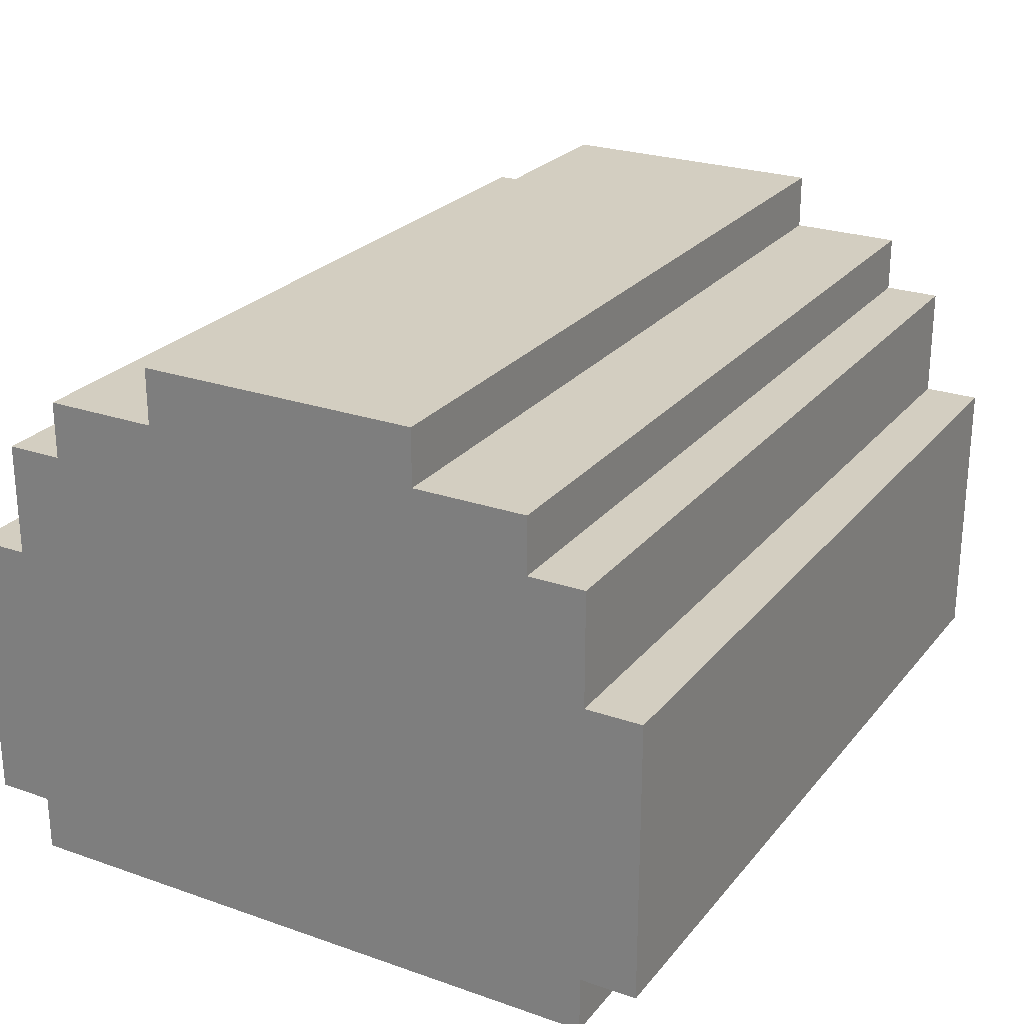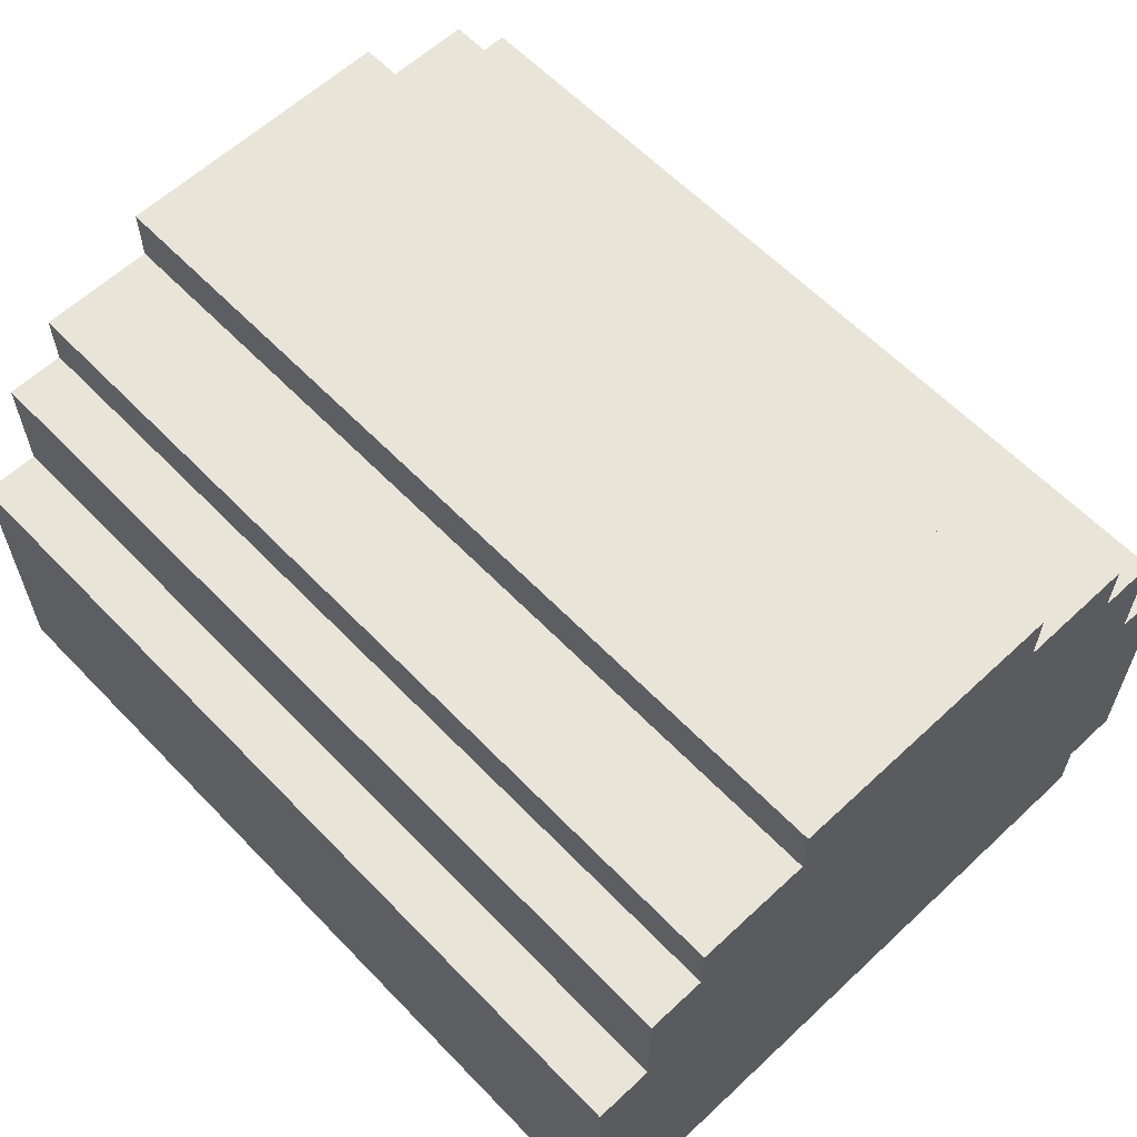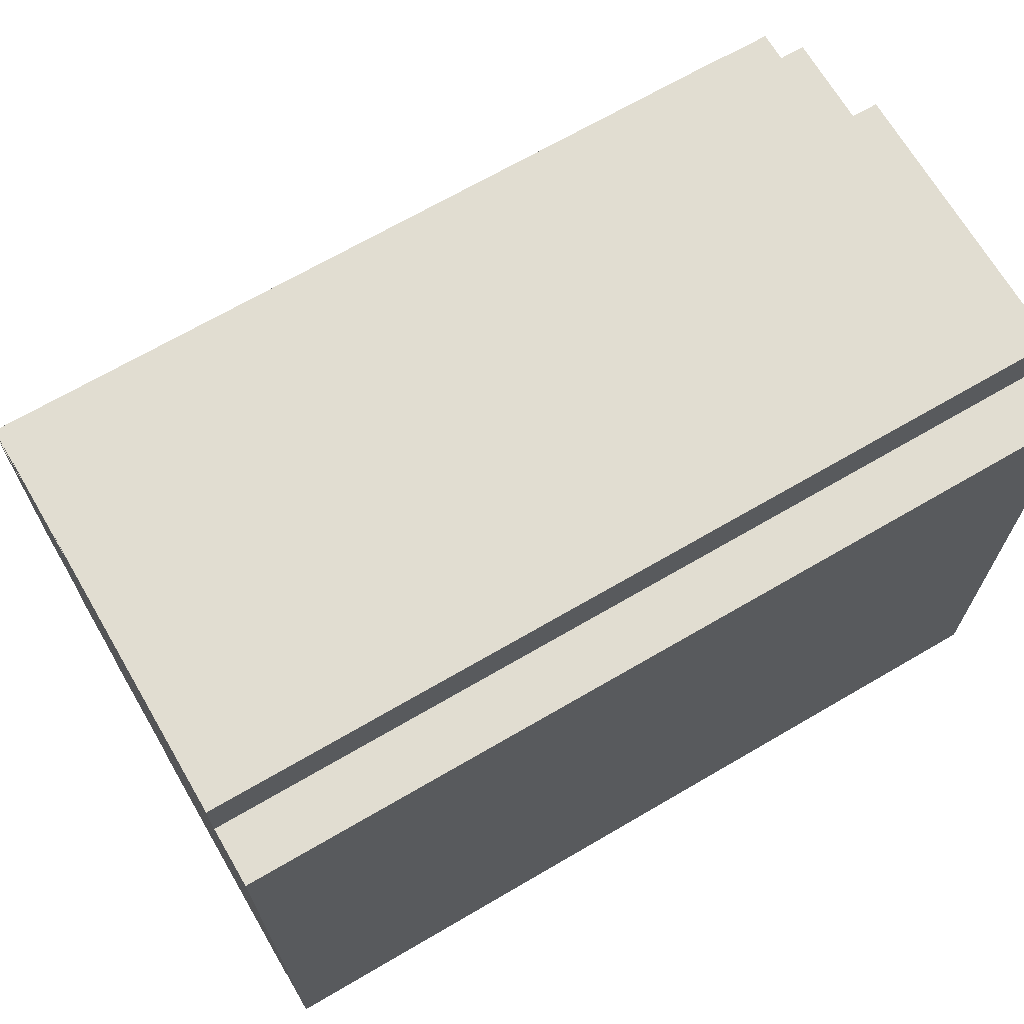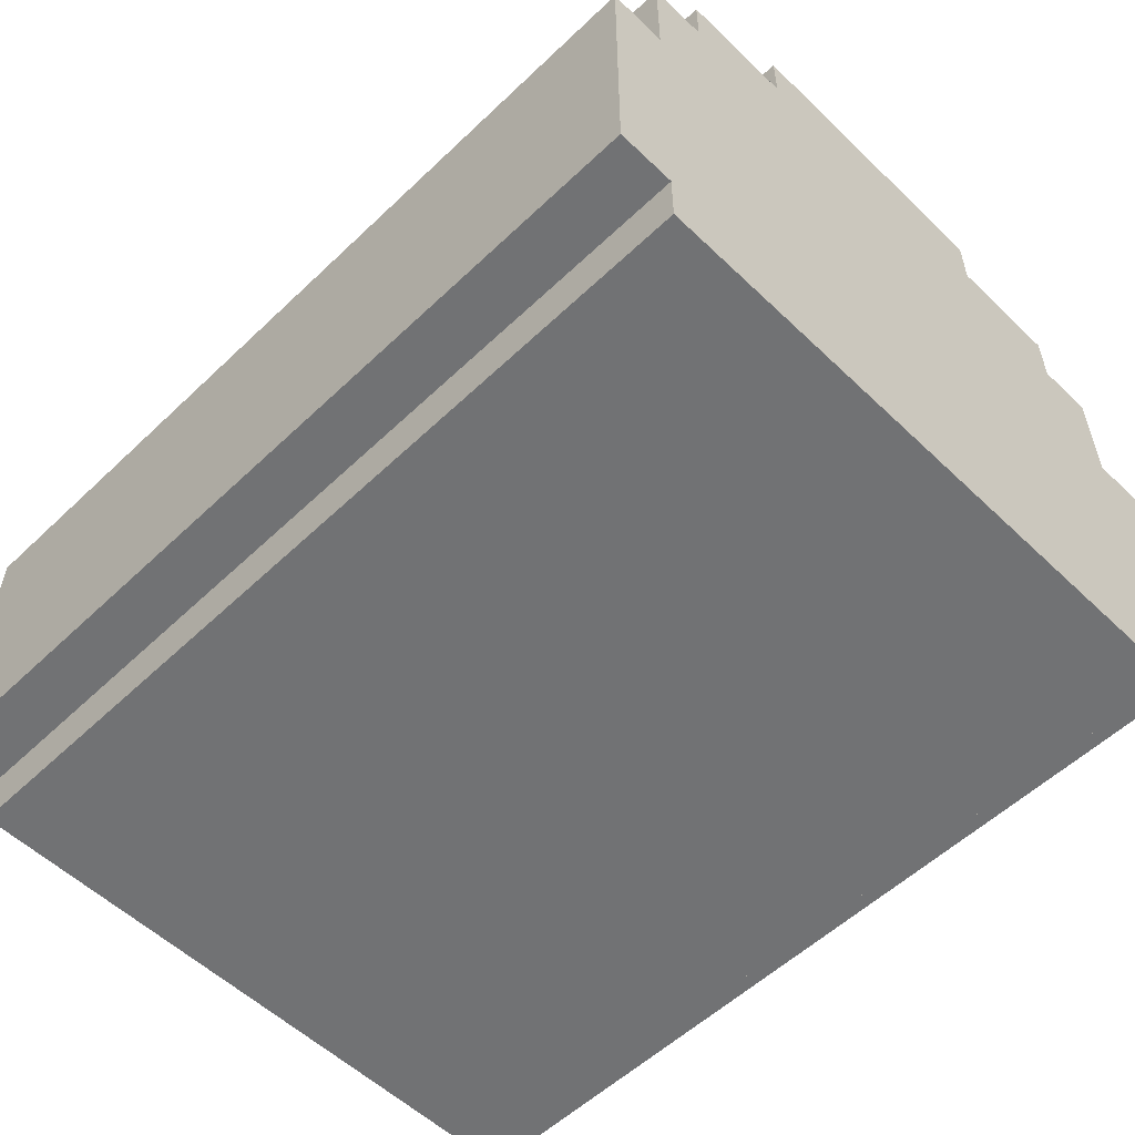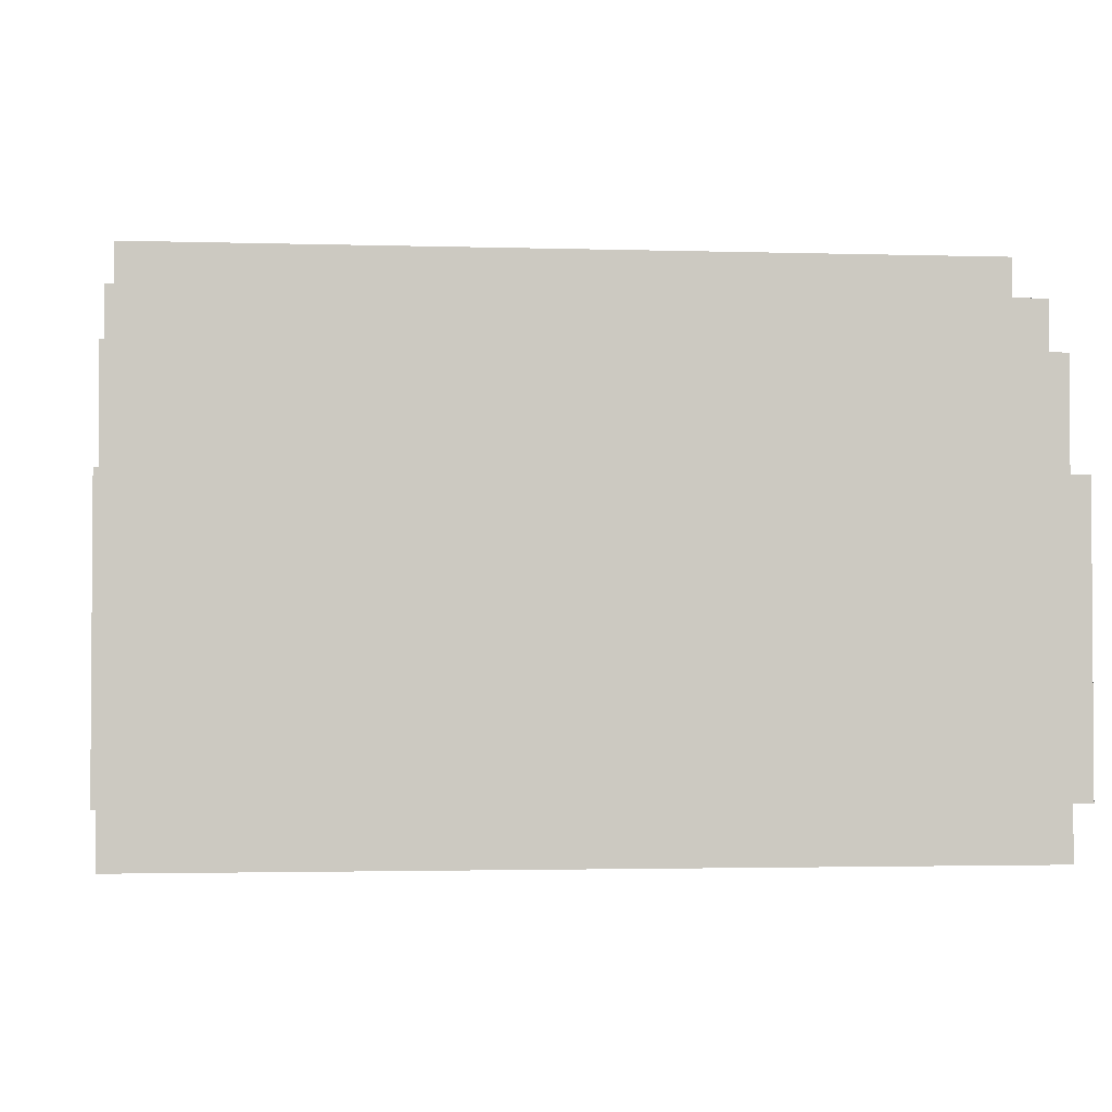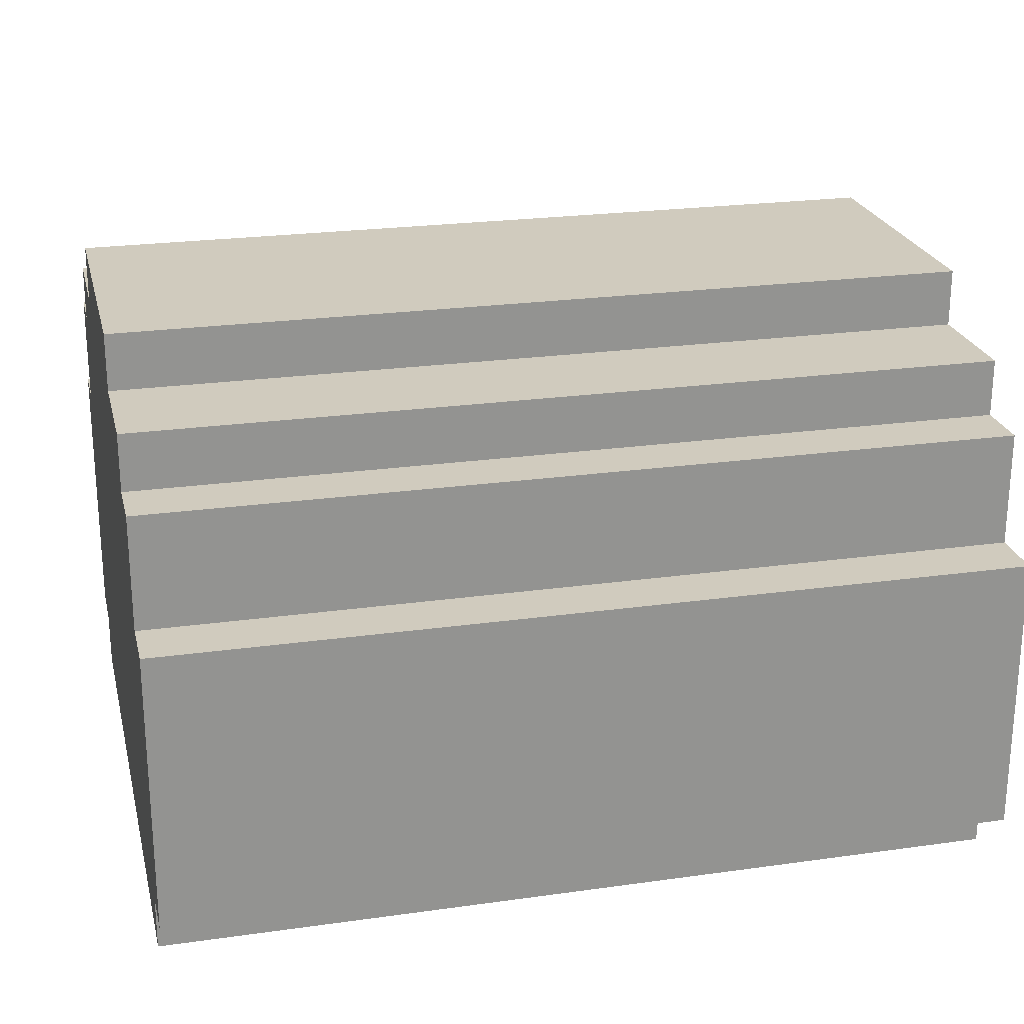
<metadata>
{"format":"obj","ext":"obj","renderer":"f3d","projection":"perspective","resolution":1024,"background":"white","views":[{"elev":24.9,"azim":-60.5,"up":"+Y"},{"elev":60.7,"azim":46.4,"up":"+Y"},{"elev":68.7,"azim":-30.3,"up":"+Z"},{"elev":-55.6,"azim":-135.1,"up":"+Y"},{"elev":-2.4,"azim":173.8,"up":"+Y"},{"elev":23.5,"azim":166.7,"up":"+Y"}]}
</metadata>
<code>
o
v 0 2 -0.2
v 0 2 -1.3
v 0 2.1 -0.1
v 0 2.1 -0.2
v 0 2.1 -1.3
v 0 2.1 -1.4
v 0 2.4 -0.1
v 0 2.4 -0.2
v 0 2.4 -1.3
v 0 2.4 -1.4
v 0 2.5 -0.1
v 0 2.5 -0.2
v 0 2.5 -1.3
v 0 2.5 -1.4
v 0 2.6 -0.1
v 0 2.6 -0.2
v 0 2.6 -0.3
v 0 2.6 -1.2
v 0 2.6 -1.3
v 0 2.6 -1.4
v 0 2.7 -0.2
v 0 2.7 -0.3
v 0 2.7 -1.2
v 0 2.7 -1.3
v 0 2.8 -0.2
v 0 2.8 -0.3
v 0 2.8 -0.4
v 0 2.8 -1.1
v 0 2.8 -1.2
v 0 2.8 -1.3
v 0 2.9 -0.3
v 0 2.9 -0.4
v 0 2.9 -0.5
v 0 2.9 -0.6
v 0 2.9 -0.9
v 0 2.9 -1
v 0 2.9 -1.1
v 0 2.9 -1.2
v 0 3 -0.5
v 0 3 -0.6
v 0 3 -0.9
v 0 3 -1
v 1.5 2 -0.2
v 1.5 2 -1.3
v 1.5 2.1 -0.1
v 1.5 2.1 -0.2
v 1.5 2.1 -1.3
v 1.5 2.1 -1.4
v 1.5 2.4 -0.1
v 1.5 2.4 -0.2
v 1.5 2.4 -1.3
v 1.5 2.4 -1.4
v 1.5 2.5 -0.1
v 1.5 2.5 -0.2
v 1.5 2.5 -1.3
v 1.5 2.5 -1.4
v 1.5 2.6 -0.1
v 1.5 2.6 -0.2
v 1.5 2.6 -0.3
v 1.5 2.6 -1.2
v 1.5 2.6 -1.3
v 1.5 2.6 -1.4
v 1.5 2.7 -0.2
v 1.5 2.7 -0.3
v 1.5 2.7 -1.2
v 1.5 2.7 -1.3
v 1.5 2.8 -0.2
v 1.5 2.8 -0.3
v 1.5 2.8 -0.4
v 1.5 2.8 -1.1
v 1.5 2.8 -1.2
v 1.5 2.8 -1.3
v 1.5 2.9 -0.3
v 1.5 2.9 -0.4
v 1.5 2.9 -0.5
v 1.5 2.9 -0.6
v 1.5 2.9 -0.9
v 1.5 2.9 -1
v 1.5 2.9 -1.1
v 1.5 2.9 -1.2
v 1.5 3 -0.5
v 1.5 3 -0.6
v 1.5 3 -0.9
v 1.5 3 -1
v 0 2.1 -0.1
v 0 2.4 -0.1
v 0 2.5 -0.1
v 0 2.6 -0.1
v 1.5 2.1 -0.1
v 1.5 2.4 -0.1
v 1.5 2.5 -0.1
v 1.5 2.6 -0.1
v 0 2 -0.2
v 0 2.1 -0.2
v 0 2.6 -0.2
v 0 2.7 -0.2
v 0 2.8 -0.2
v 1.5 2 -0.2
v 1.5 2.1 -0.2
v 1.5 2.6 -0.2
v 1.5 2.7 -0.2
v 1.5 2.8 -0.2
v 0 2.8 -0.3
v 0 2.9 -0.3
v 1.5 2.8 -0.3
v 1.5 2.9 -0.3
v 0 2.9 -0.5
v 0 3 -0.5
v 1.5 2.9 -0.5
v 1.5 3 -0.5
v 0 2.9 -1
v 0 3 -1
v 1.5 2.9 -1
v 1.5 3 -1
v 0 2.8 -1.2
v 0 2.9 -1.2
v 1.5 2.8 -1.2
v 1.5 2.9 -1.2
v 0 2 -1.3
v 0 2.1 -1.3
v 0 2.6 -1.3
v 0 2.7 -1.3
v 0 2.8 -1.3
v 1.5 2 -1.3
v 1.5 2.1 -1.3
v 1.5 2.6 -1.3
v 1.5 2.7 -1.3
v 1.5 2.8 -1.3
v 0 2.1 -1.4
v 0 2.4 -1.4
v 0 2.5 -1.4
v 0 2.6 -1.4
v 1.5 2.1 -1.4
v 1.5 2.4 -1.4
v 1.5 2.5 -1.4
v 1.5 2.6 -1.4
v 0 2 -0.2
v 1.5 2 -0.2
v 0 2 -1.3
v 1.5 2 -1.3
v 0 2.1 -0.1
v 1.5 2.1 -0.1
v 0 2.1 -0.2
v 1.5 2.1 -0.2
v 0 2.1 -1.3
v 1.5 2.1 -1.3
v 0 2.1 -1.4
v 1.5 2.1 -1.4
v 0 2.6 -0.1
v 1.5 2.6 -0.1
v 0 2.6 -0.2
v 1.5 2.6 -0.2
v 0 2.6 -1.3
v 1.5 2.6 -1.3
v 0 2.6 -1.4
v 1.5 2.6 -1.4
v 0 2.8 -0.2
v 1.5 2.8 -0.2
v 0 2.8 -0.3
v 1.5 2.8 -0.3
v 0 2.8 -1.2
v 1.5 2.8 -1.2
v 0 2.8 -1.3
v 1.5 2.8 -1.3
v 0 2.9 -0.3
v 1.5 2.9 -0.3
v 0 2.9 -0.4
v 1.5 2.9 -0.4
v 0 2.9 -0.5
v 1.5 2.9 -0.5
v 0 2.9 -1
v 1.5 2.9 -1
v 0 2.9 -1.1
v 1.5 2.9 -1.1
v 0 2.9 -1.2
v 1.5 2.9 -1.2
v 0 3 -0.5
v 1.5 3 -0.5
v 0 3 -0.6
v 1.5 3 -0.6
v 0 3 -0.9
v 1.5 3 -0.9
v 0 3 -1
v 1.5 3 -1
f 4 2 1
f 5 2 4
f 7 4 3
f 7 6 5
f 7 5 4
f 8 6 7
f 9 6 8
f 10 6 9
f 11 8 7
f 12 9 8
f 12 8 11
f 13 10 9
f 13 9 12
f 14 10 13
f 15 12 11
f 15 13 12
f 15 14 13
f 16 14 15
f 17 14 16
f 18 14 17
f 19 14 18
f 20 14 19
f 21 17 16
f 22 18 17
f 22 17 21
f 23 19 18
f 23 18 22
f 24 19 23
f 25 22 21
f 25 23 22
f 25 24 23
f 26 24 25
f 27 24 26
f 28 24 27
f 29 24 28
f 30 24 29
f 31 27 26
f 32 28 27
f 32 27 31
f 33 28 32
f 34 28 33
f 35 28 34
f 36 28 35
f 37 29 28
f 37 28 36
f 38 29 37
f 39 34 33
f 40 35 34
f 40 34 39
f 41 36 35
f 41 35 40
f 42 36 41
f 43 44 46
f 46 44 47
f 45 46 49
f 47 48 49
f 46 47 49
f 49 48 50
f 50 48 51
f 51 48 52
f 49 50 53
f 50 51 54
f 53 50 54
f 51 52 55
f 54 51 55
f 55 52 56
f 53 54 57
f 54 55 57
f 55 56 57
f 57 56 58
f 58 56 59
f 59 56 60
f 60 56 61
f 61 56 62
f 58 59 63
f 59 60 64
f 63 59 64
f 60 61 65
f 64 60 65
f 65 61 66
f 63 64 67
f 64 65 67
f 65 66 67
f 67 66 68
f 68 66 69
f 69 66 70
f 70 66 71
f 71 66 72
f 68 69 73
f 69 70 74
f 73 69 74
f 74 70 75
f 75 70 76
f 76 70 77
f 77 70 78
f 70 71 79
f 78 70 79
f 79 71 80
f 75 76 81
f 76 77 82
f 81 76 82
f 77 78 83
f 82 77 83
f 83 78 84
f 89 86 85
f 90 87 86
f 90 86 89
f 91 88 87
f 91 87 90
f 92 88 91
f 98 94 93
f 99 94 98
f 100 96 95
f 101 97 96
f 101 96 100
f 102 97 101
f 105 104 103
f 106 104 105
f 109 108 107
f 110 108 109
f 111 112 113
f 113 112 114
f 115 116 117
f 117 116 118
f 119 120 124
f 124 120 125
f 121 122 126
f 122 123 127
f 126 122 127
f 127 123 128
f 129 130 133
f 130 131 134
f 133 130 134
f 131 132 135
f 134 131 135
f 135 132 136
f 139 138 137
f 140 138 139
f 143 142 141
f 144 142 143
f 147 146 145
f 148 146 147
f 149 150 151
f 151 150 152
f 153 154 155
f 155 154 156
f 157 158 159
f 159 158 160
f 161 162 163
f 163 162 164
f 165 166 167
f 167 166 168
f 167 168 169
f 169 168 170
f 171 172 173
f 173 172 174
f 173 174 175
f 175 174 176
f 177 178 179
f 179 178 180
f 179 180 181
f 181 180 182
f 181 182 183
f 183 182 184

</code>
